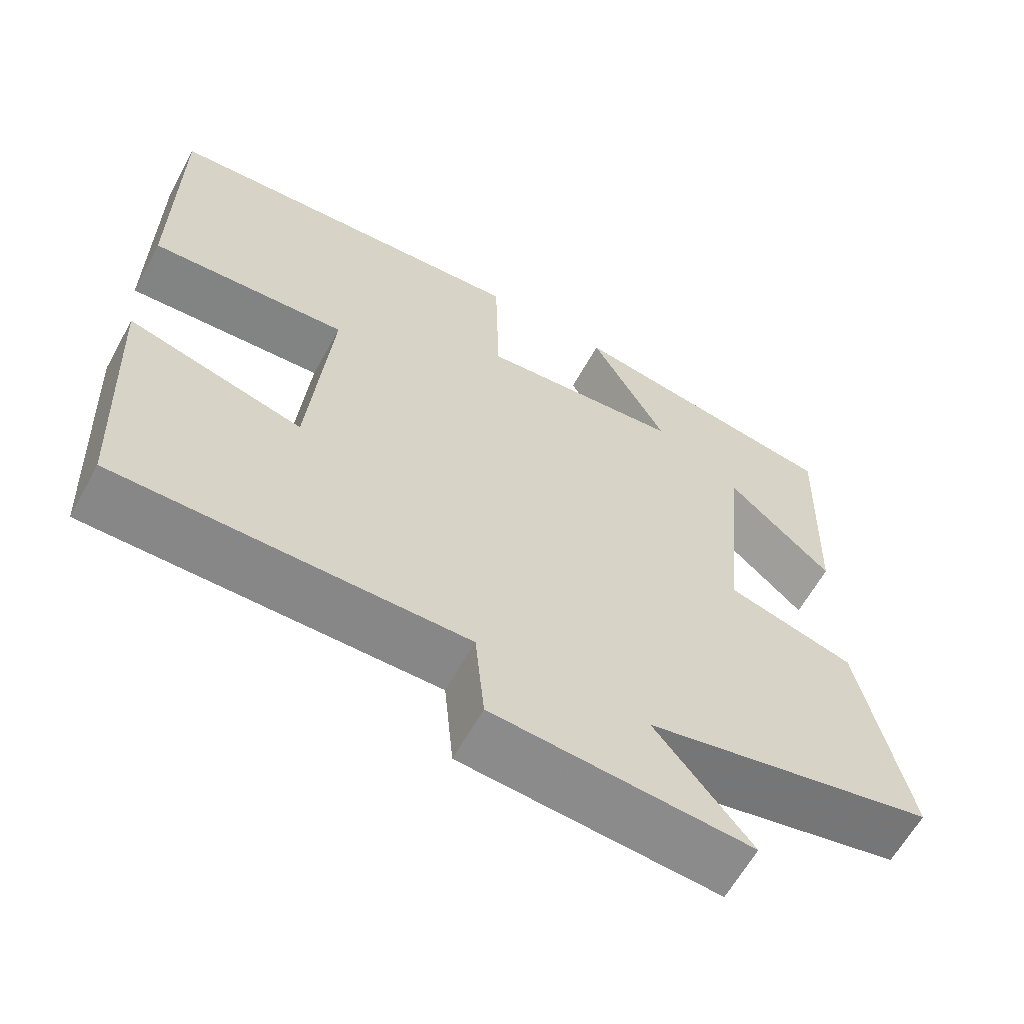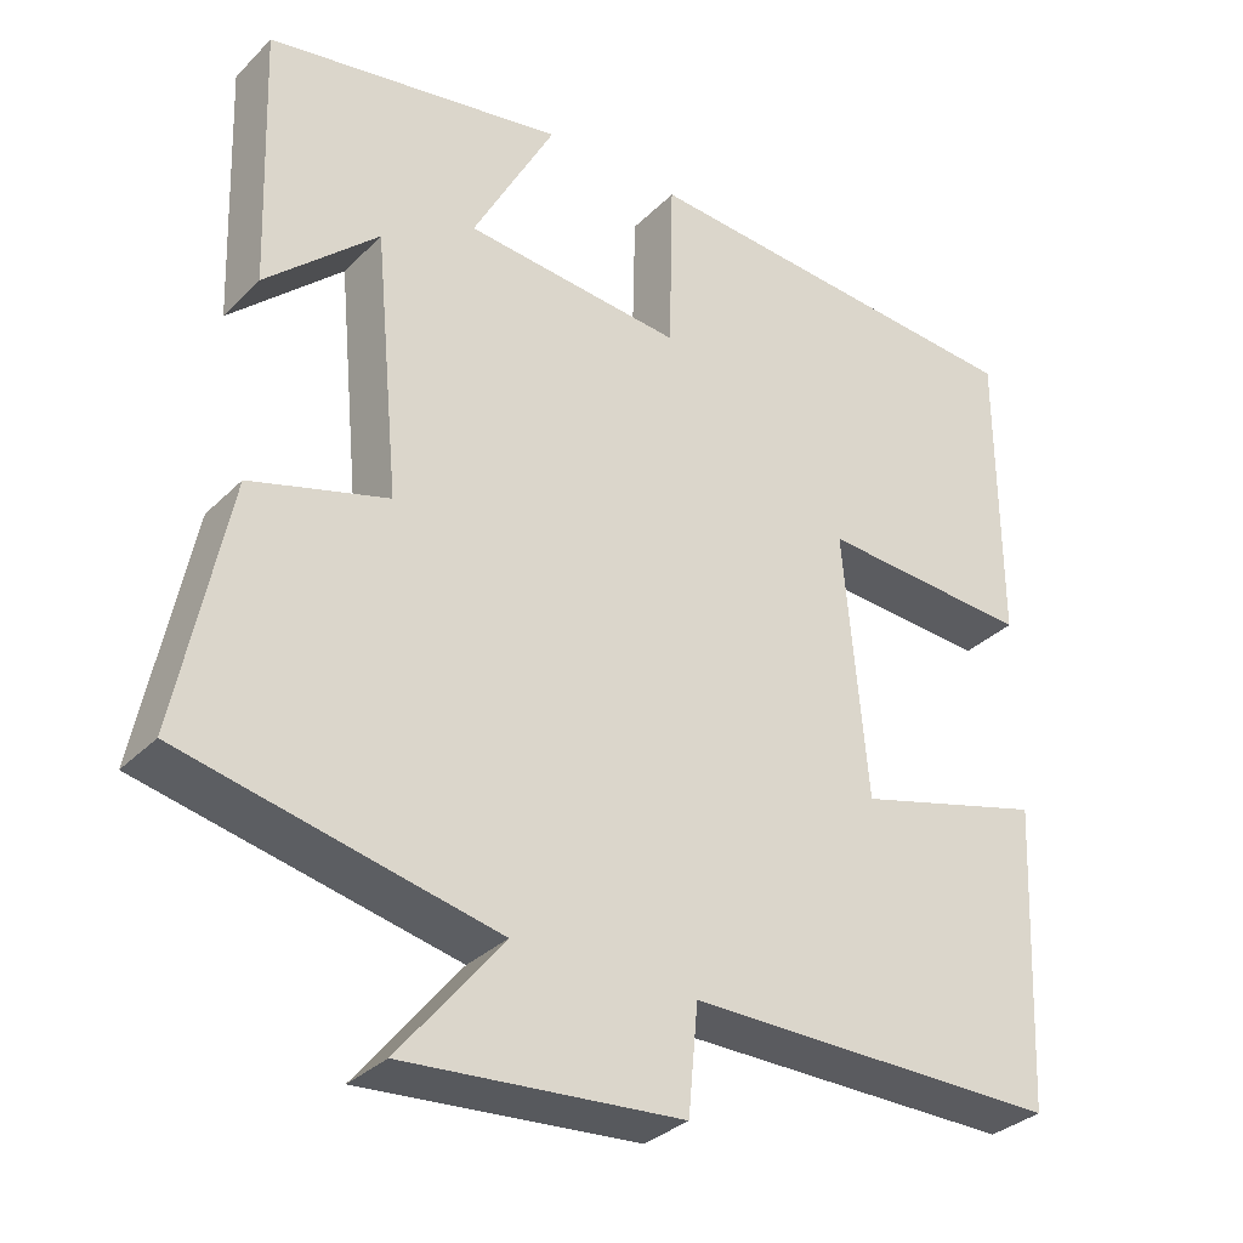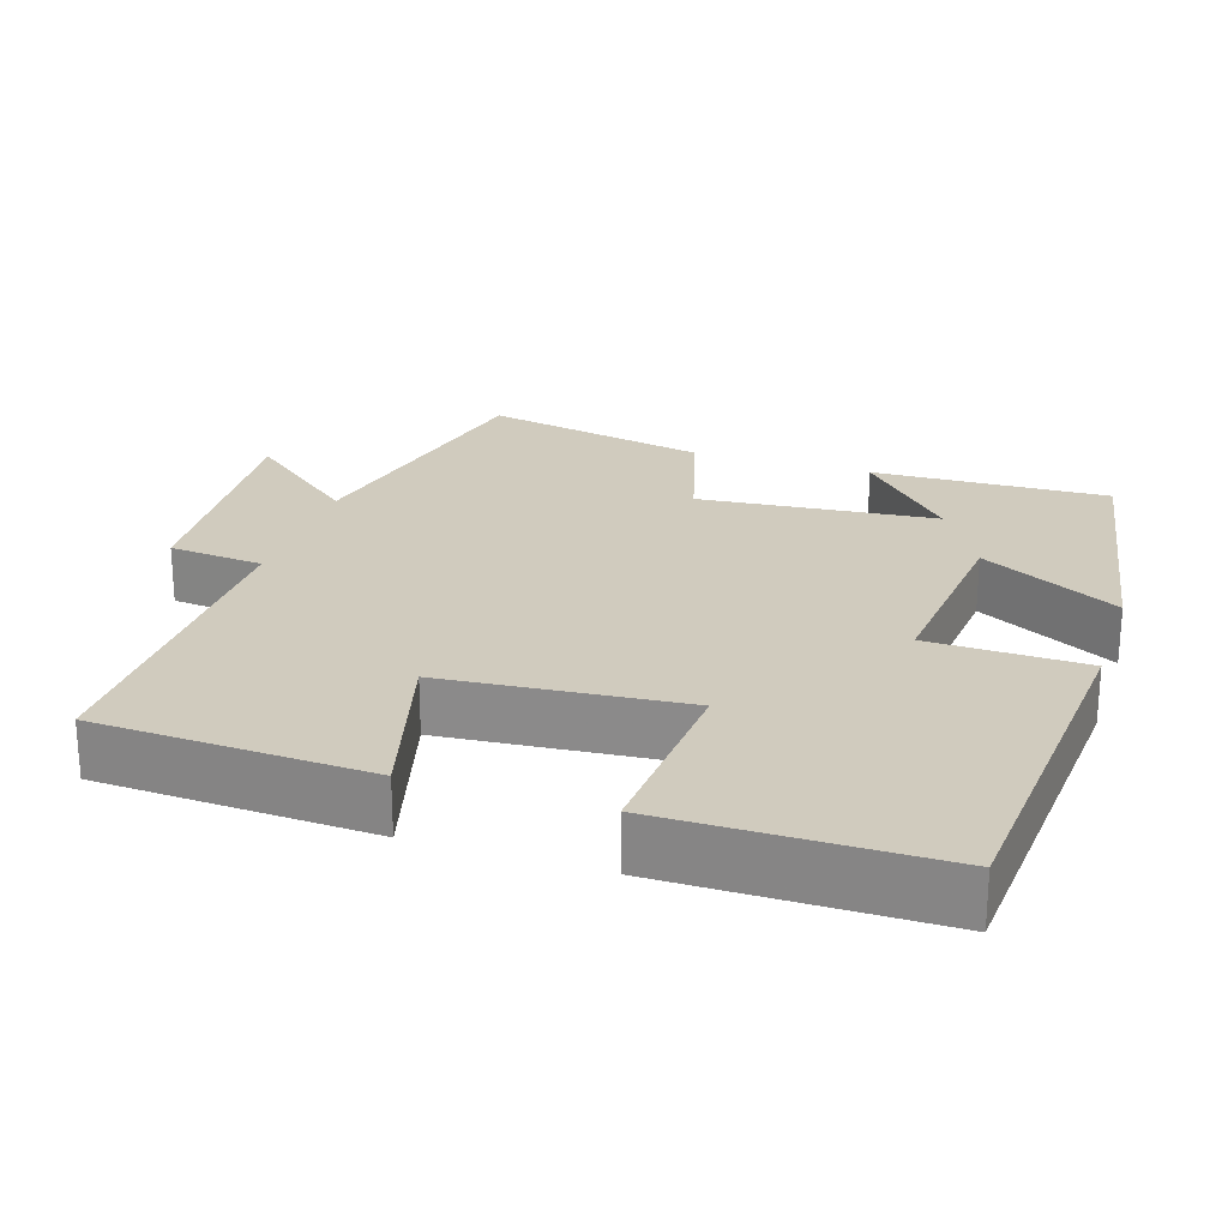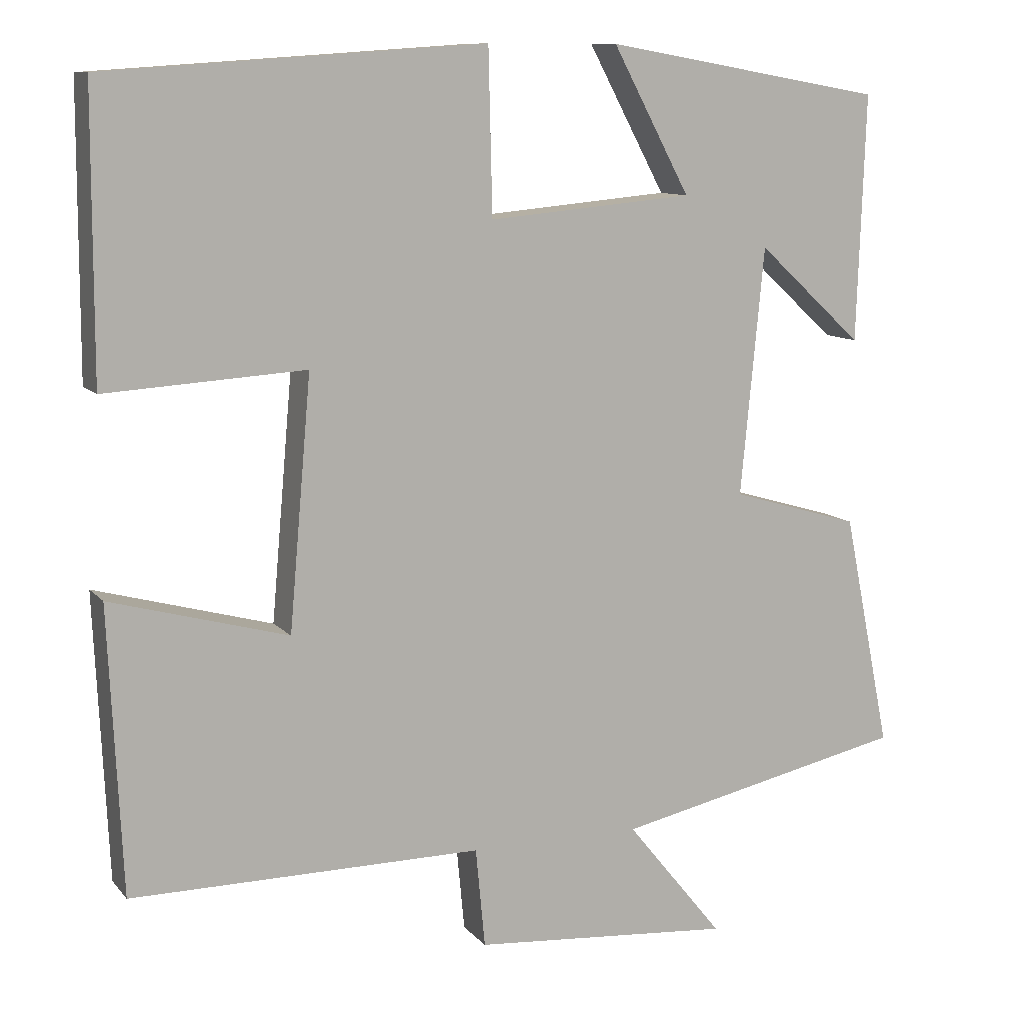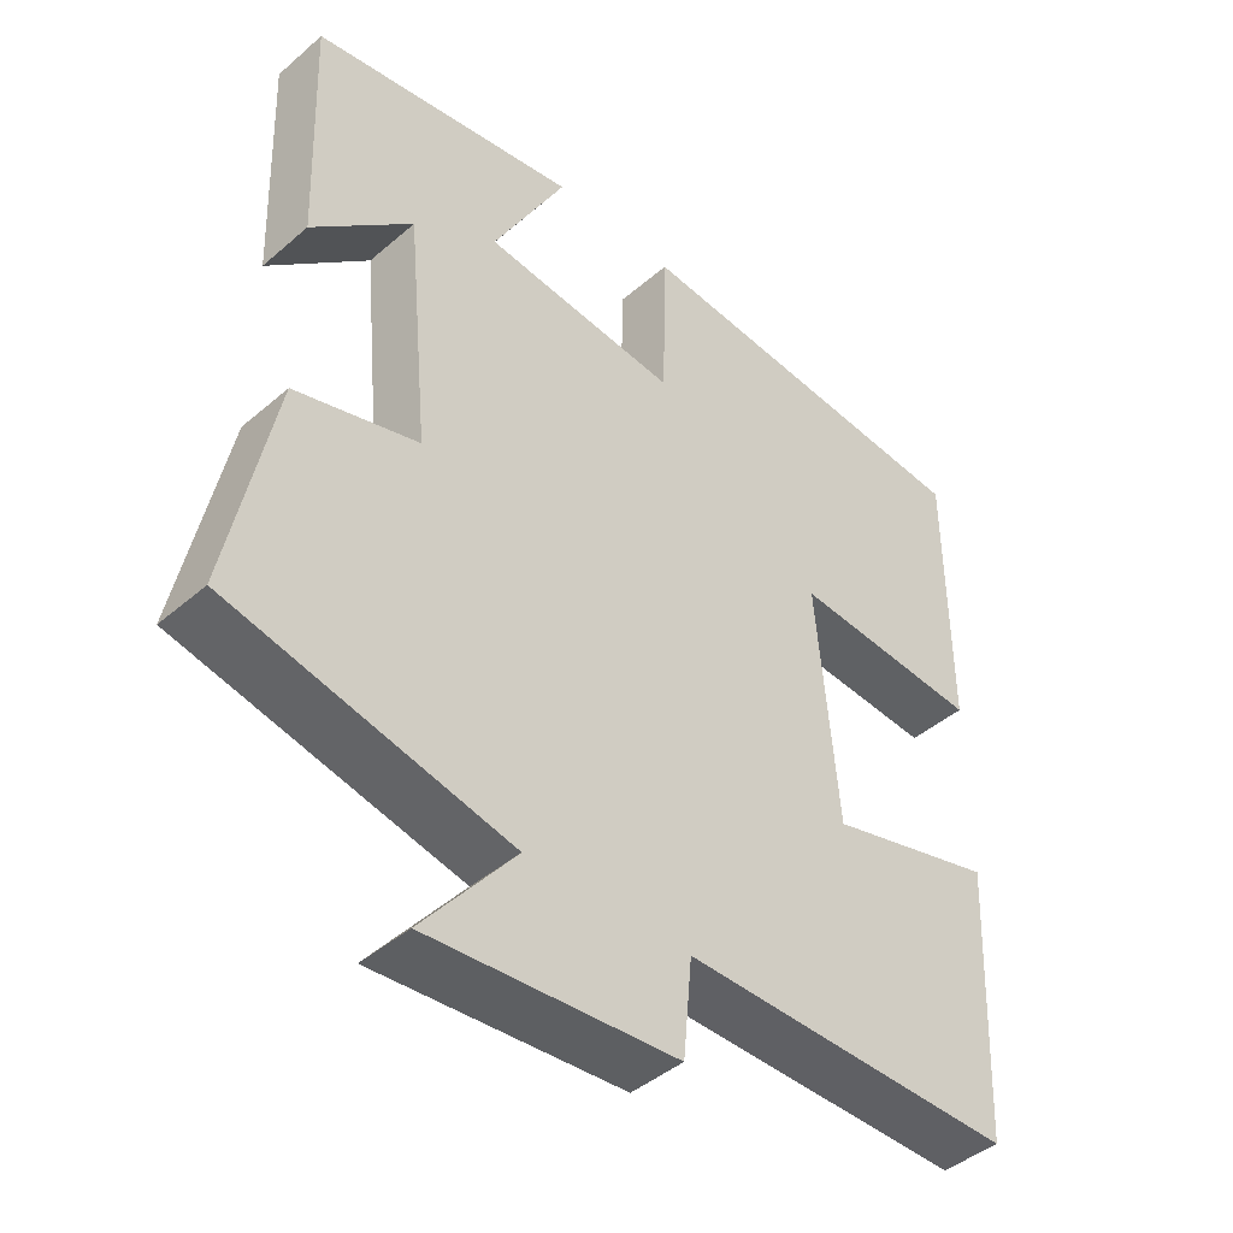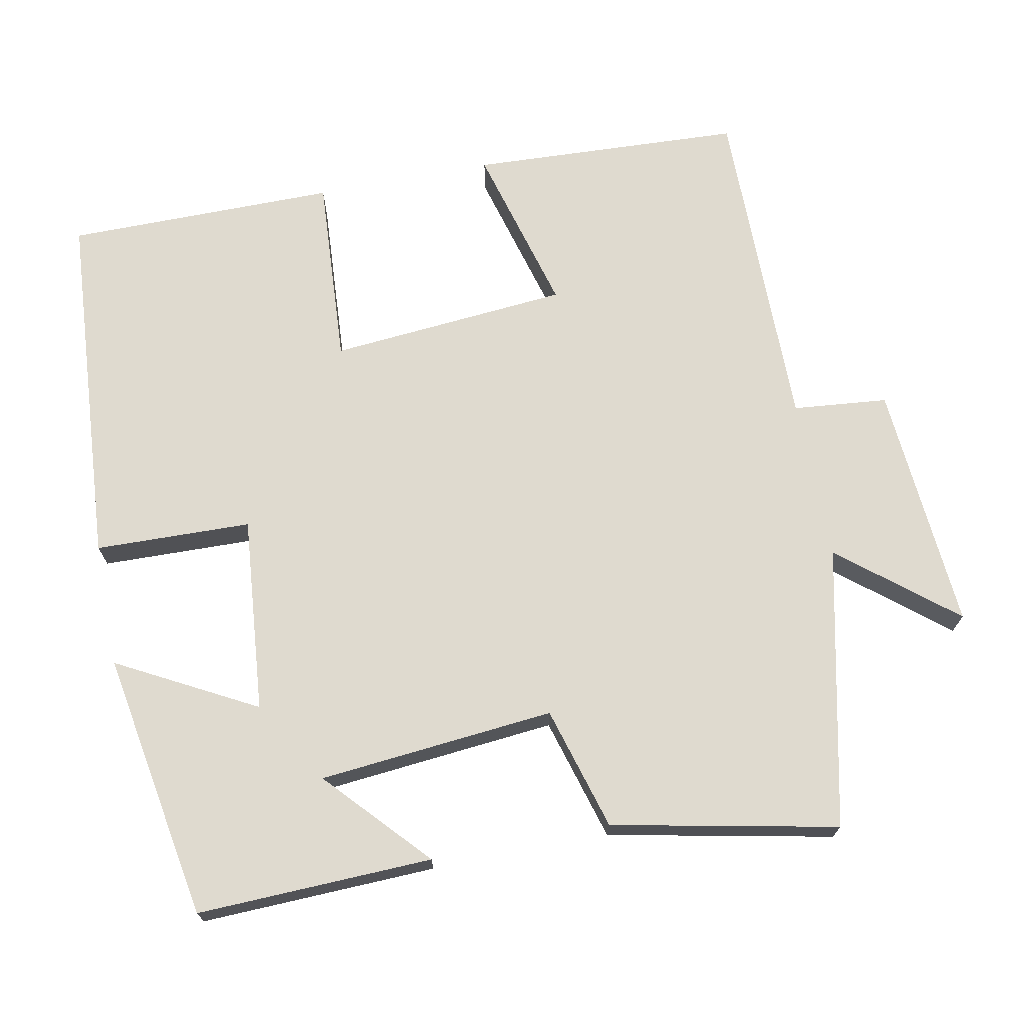
<metadata>
{"format":"obj","ext":"obj","renderer":"f3d","projection":"perspective","resolution":1024,"background":"white","views":[{"elev":-62.4,"azim":-28.8,"up":"+Z"},{"elev":-32.6,"azim":143.2,"up":"+Z"},{"elev":23.6,"azim":-71.9,"up":"+Y"},{"elev":10.3,"azim":-23.1,"up":"+Z"},{"elev":-43.6,"azim":135.3,"up":"+Z"},{"elev":70.7,"azim":79.0,"up":"+Y"}]}
</metadata>
<code>
v -0.499 0.07 0.466
v -0.015 0.07 0.5
v -0.01 0.07 0.291
v 0.252 0.07 0.315
v 0.153 0.07 0.5
v 0.511 0.07 0.438
v 0.5 0.07 0.123
v 0.365 0.07 0.247
v 0.335 0.07 -0.069
v 0.5 0.07 -0.117
v 0.561 0.07 -0.418
v 0.186 0.07 -0.5
v 0.31 0.07 -0.653
v -0.022 0.07 -0.627
v -0.034 0.07 -0.5
v -0.483 0.07 -0.502
v -0.5 0.07 -0.138
v -0.273 0.07 -0.2
v -0.245 0.07 0.12
v -0.5 0.07 0.104
v -0.499 0 0.466
v -0.015 0 0.5
v -0.01 0 0.291
v 0.252 0 0.315
v 0.153 0 0.5
v 0.511 0 0.438
v 0.5 0 0.123
v 0.365 0 0.247
v 0.335 0 -0.069
v 0.5 0 -0.117
v 0.561 0 -0.418
v 0.186 0 -0.5
v 0.31 0 -0.653
v -0.022 0 -0.627
v -0.034 0 -0.5
v -0.483 0 -0.502
v -0.5 0 -0.138
v -0.273 0 -0.2
v -0.245 0 0.12
v -0.5 0 0.104
f 19 20 1 2
f 18 19 2 3
f 15 16 17 18
f 15 18 3 4
f 12 13 14 15
f 12 15 4
f 9 10 11 12
f 8 9 12 4
f 5 6 7 8
f 4 5 8
f 22 21 40 39
f 23 22 39 38
f 38 37 36 35
f 24 23 38 35
f 35 34 33 32
f 24 35 32
f 32 31 30 29
f 24 32 29 28
f 28 27 26 25
f 28 25 24
f 1 21 22 2
f 2 22 23 3
f 3 23 24 4
f 4 24 25 5
f 5 25 26 6
f 6 26 27 7
f 7 27 28 8
f 8 28 29 9
f 9 29 30 10
f 10 30 31 11
f 11 31 32 12
f 12 32 33 13
f 13 33 34 14
f 14 34 35 15
f 15 35 36 16
f 16 36 37 17
f 17 37 38 18
f 18 38 39 19
f 19 39 40 20
f 20 40 21 1

</code>
